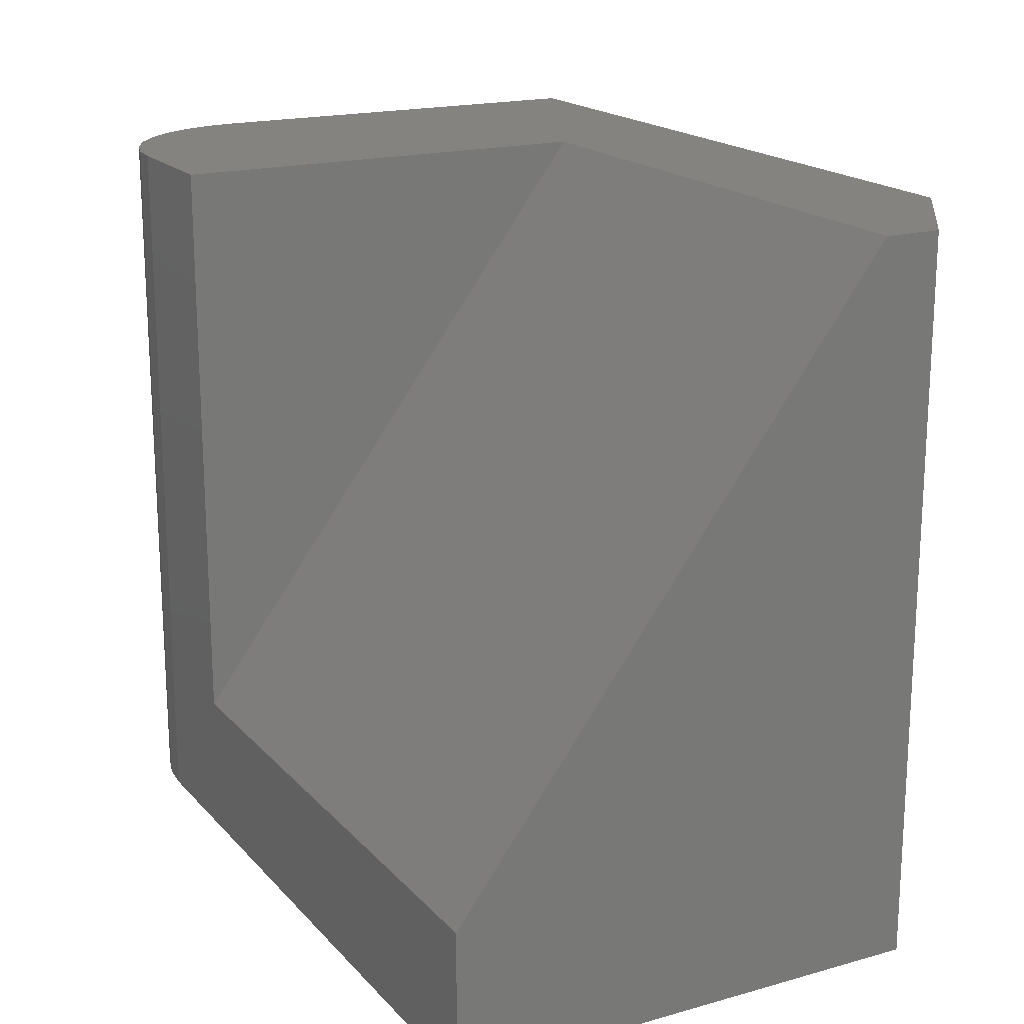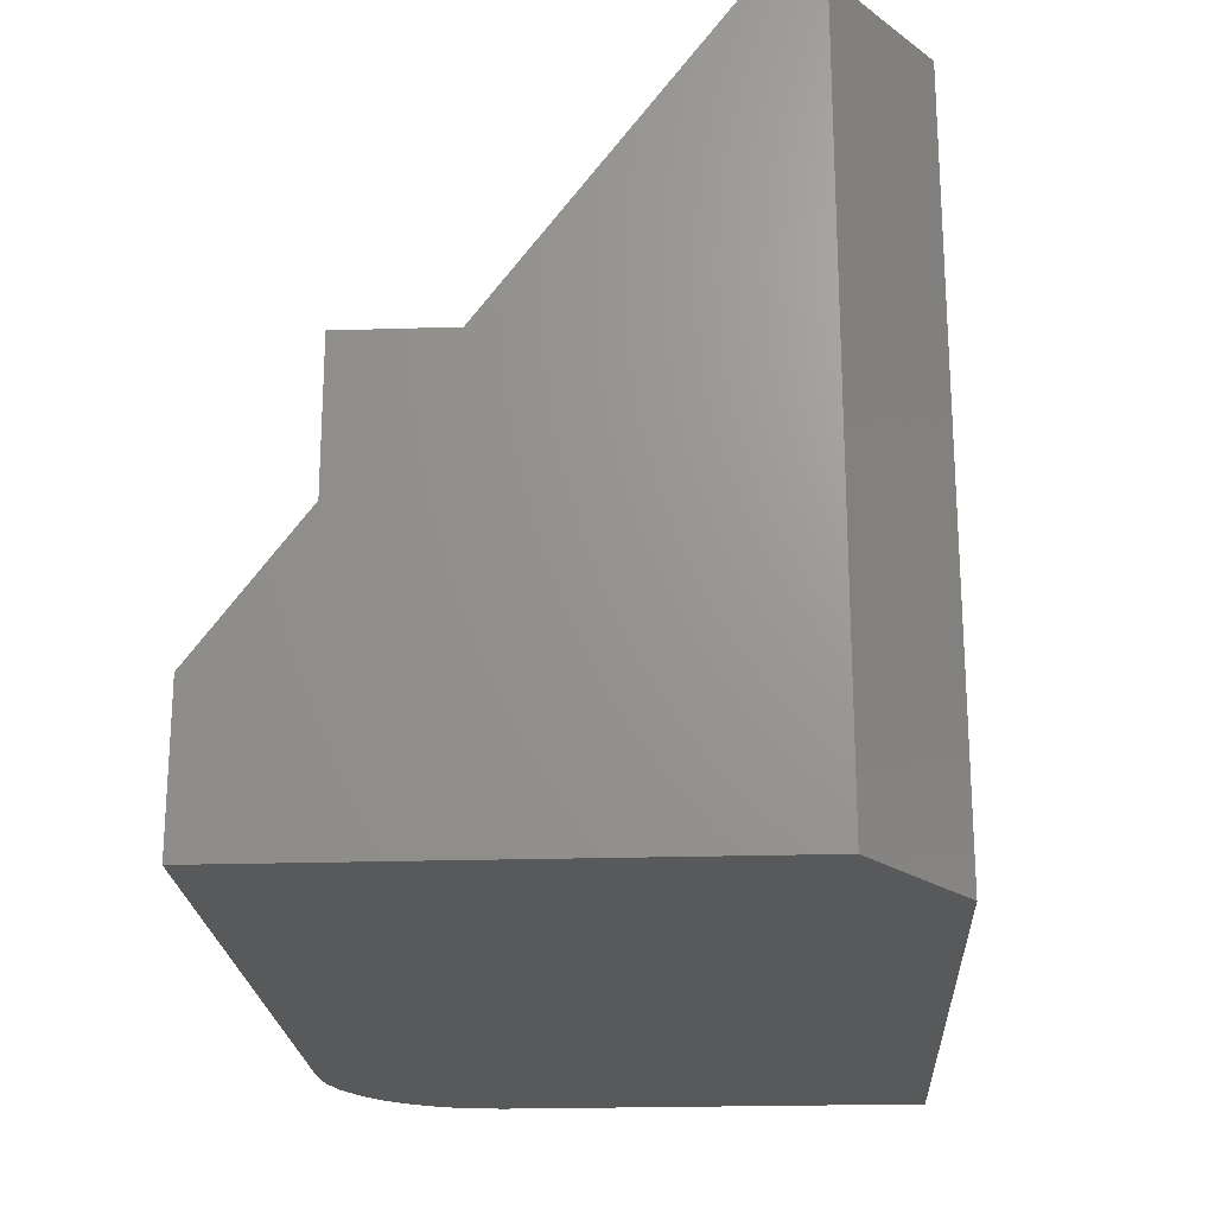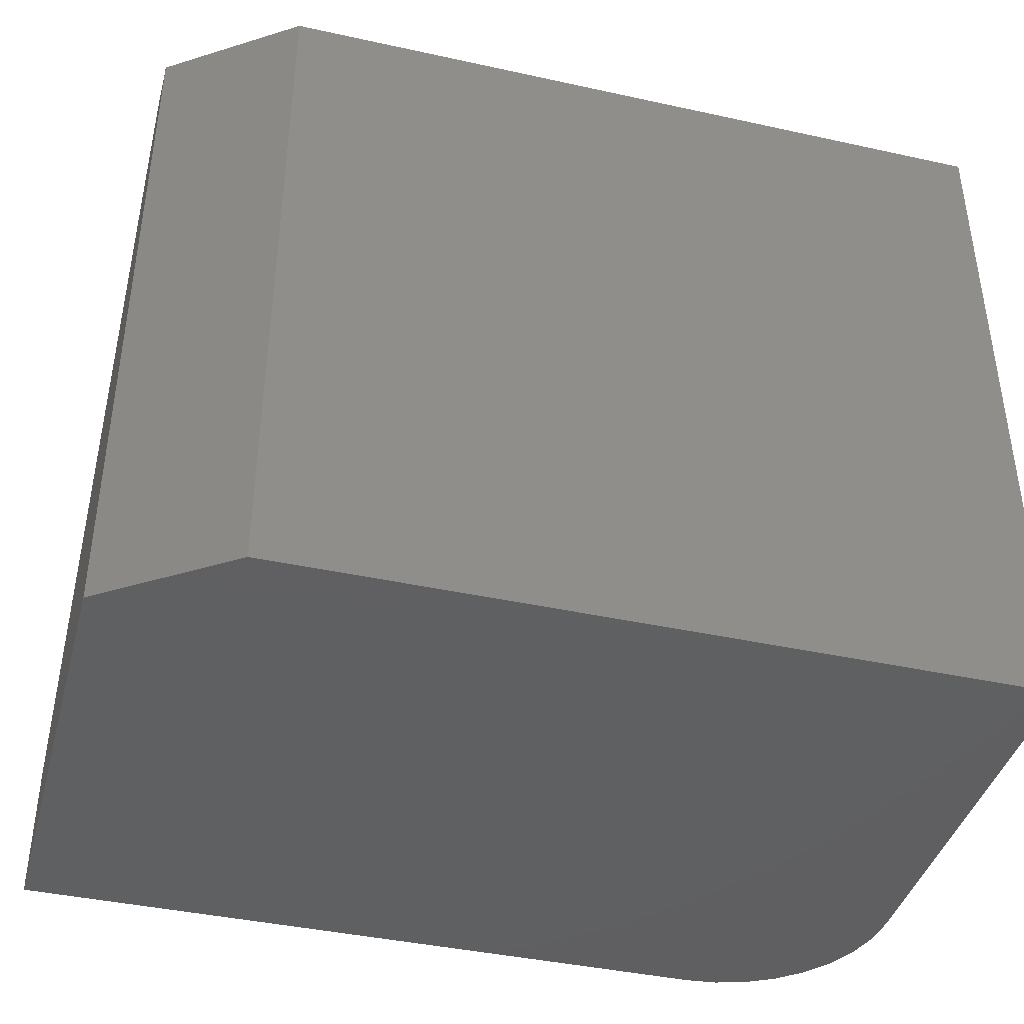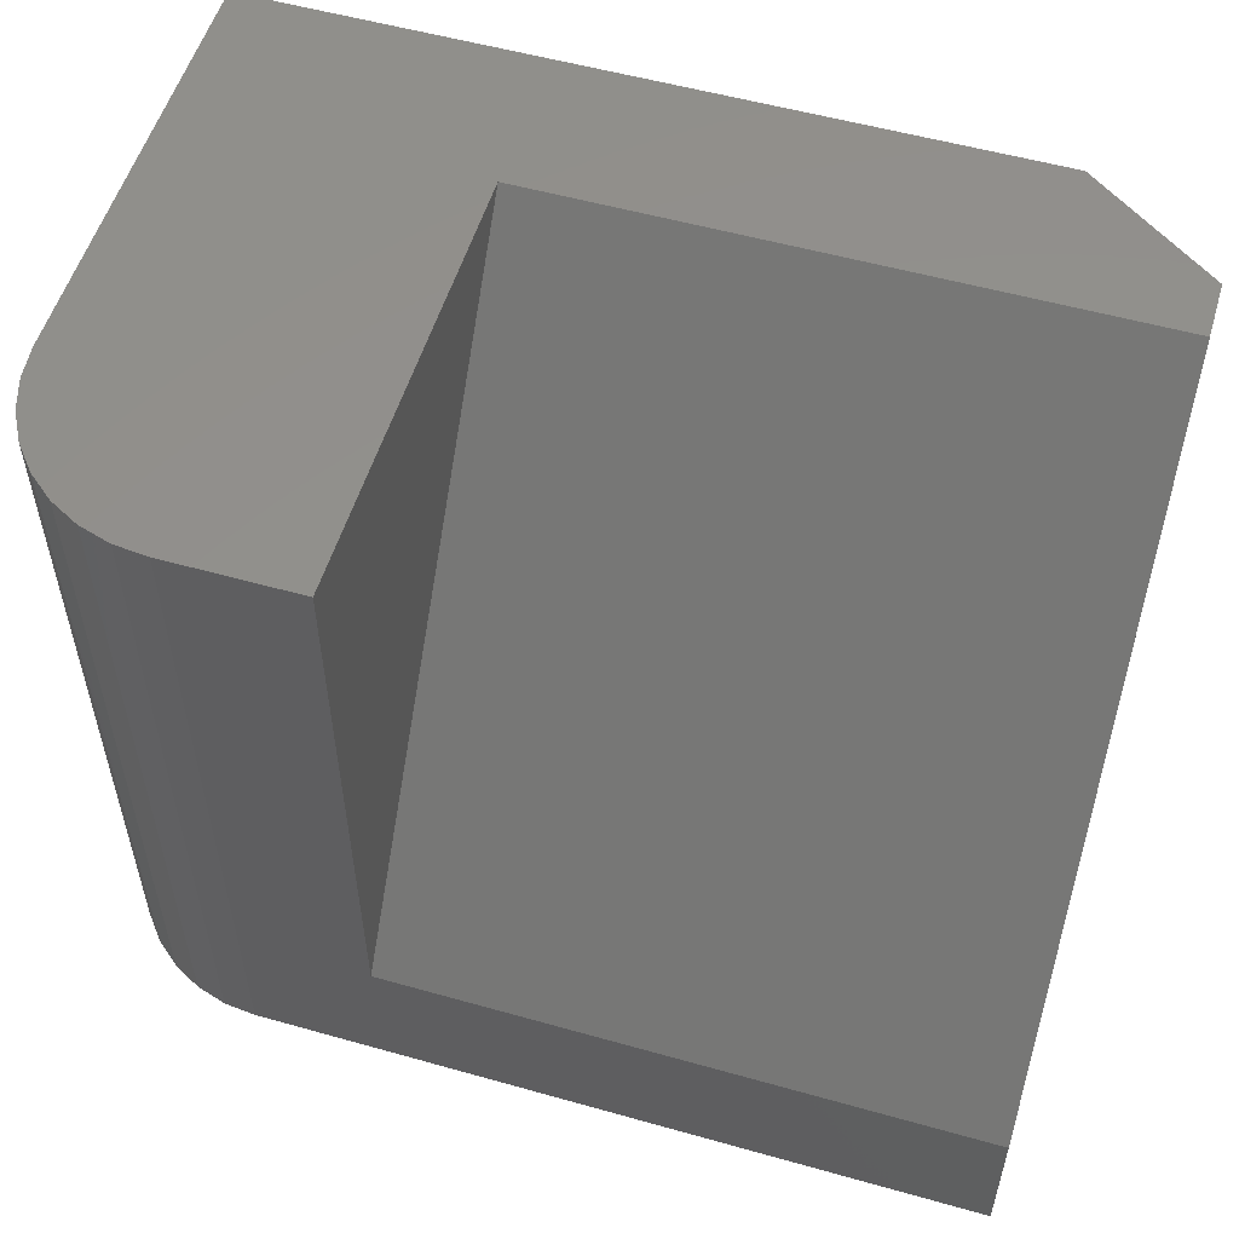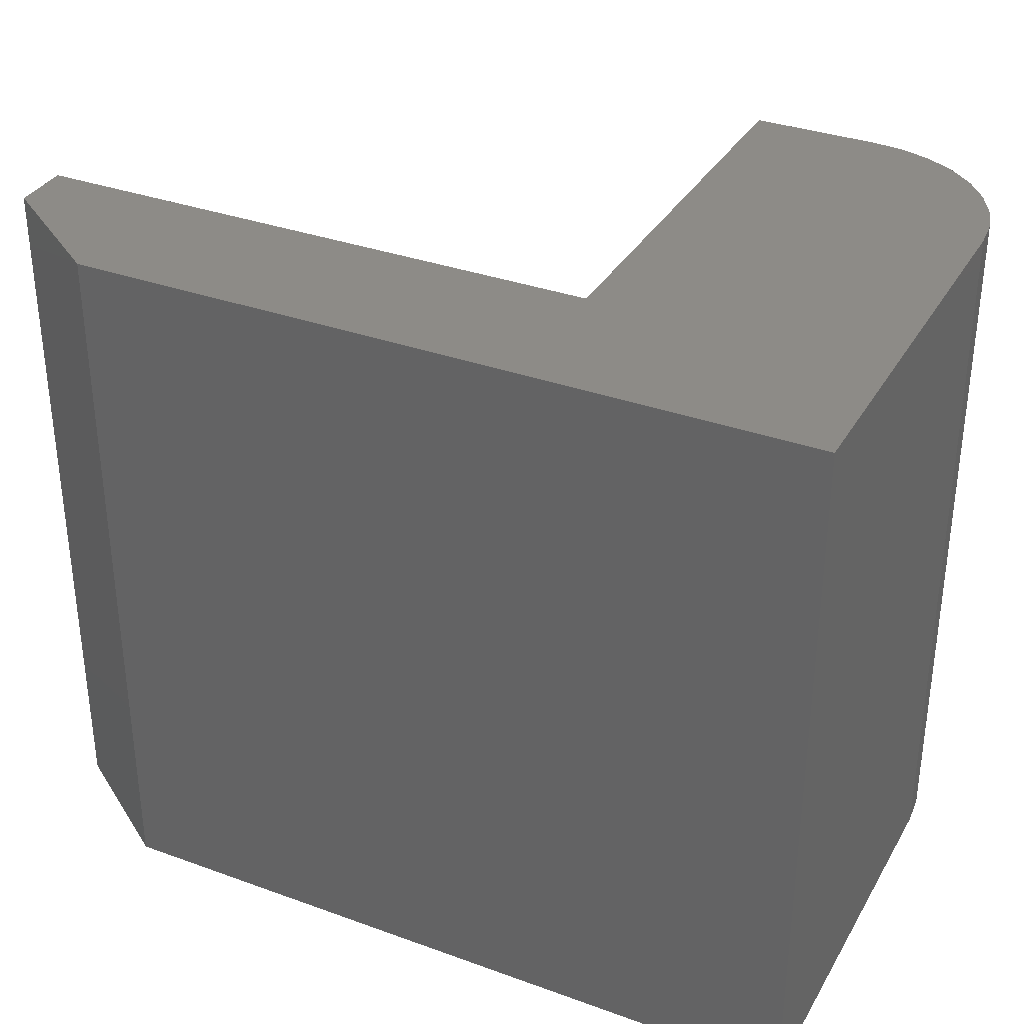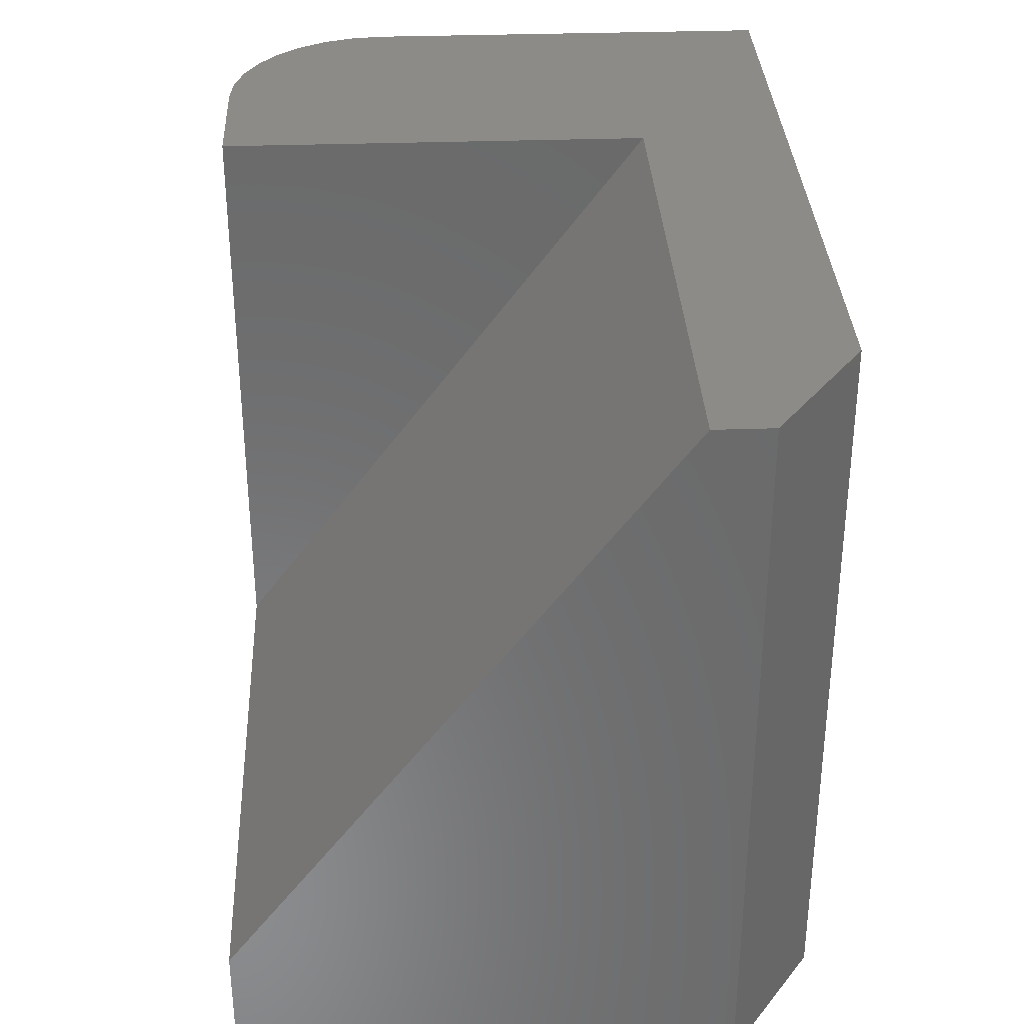
<metadata>
{"format":"stl","ext":"stl","renderer":"f3d","projection":"perspective","resolution":1024,"background":"white","views":[{"elev":18.4,"azim":61.7,"up":"+Z"},{"elev":-21.7,"azim":93.2,"up":"+Z"},{"elev":-40.9,"azim":165.0,"up":"+Z"},{"elev":54.7,"azim":16.6,"up":"+Z"},{"elev":33.9,"azim":-153.8,"up":"+Z"},{"elev":33.3,"azim":87.3,"up":"+Z"}]}
</metadata>
<code>
# stl→obj: 30 verts, 56 faces
v -0.5 -0.5 0.125
v 7.654e-18 -0.5 0.125
v -0.5 -0.1273 0.6237
v -2.768e-17 -0.1273 0.6237
v -0.5 -0.5 0.6237
v 0 -0.5 -4.592e-17
v 8.674e-18 -0.07812 -4.592e-17
v 4.686e-17 -0.07812 0.6237
v -0.6094 -0.5 0.6237
v -0.6094 -0.5 -8.611e-18
v -0.1094 7.112e-17 0.6237
v -0.75 4.24e-33 0.6237
v -0.75 -0.3594 0.6237
v -0.7473 -0.3868 0.6237
v -0.7393 -0.4132 0.6237
v -0.7263 -0.4375 0.6237
v -0.7088 -0.4588 0.6237
v -0.6875 -0.4763 0.6237
v -0.6632 -0.4893 0.6237
v -0.6368 -0.4973 0.6237
v -0.1094 7.112e-17 -3.923e-17
v -0.6368 -0.4973 -6.931e-18
v -0.6632 -0.4893 -5.316e-18
v -0.6875 -0.4763 -3.827e-18
v -0.7088 -0.4588 -2.522e-18
v -0.7263 -0.4375 -1.451e-18
v -0.7393 -0.4132 -6.555e-19
v -0.7473 -0.3868 -1.655e-19
v -0.75 -0.3594 0
v -0.75 0 0
f 1 2 3
f 3 2 4
f 5 1 3
f 6 7 2
f 2 7 8
f 2 8 4
f 5 9 1
f 1 9 10
f 1 10 2
f 2 10 6
f 4 8 11
f 12 13 14
f 12 14 3
f 12 3 4
f 12 4 11
f 3 14 15
f 3 15 16
f 3 16 17
f 3 17 18
f 3 18 19
f 3 19 20
f 3 20 9
f 3 9 5
f 6 21 7
f 10 22 23
f 10 23 24
f 10 24 25
f 10 25 26
f 10 26 27
f 10 27 28
f 10 28 29
f 10 29 30
f 10 30 21
f 10 21 6
f 13 12 29
f 29 12 30
f 13 29 14
f 14 29 28
f 14 28 15
f 15 28 27
f 15 27 16
f 16 27 26
f 16 26 17
f 17 26 25
f 17 25 18
f 18 25 24
f 18 24 19
f 19 24 23
f 19 23 20
f 20 23 22
f 20 22 9
f 9 22 10
f 30 12 21
f 21 12 11
f 7 21 8
f 8 21 11

</code>
